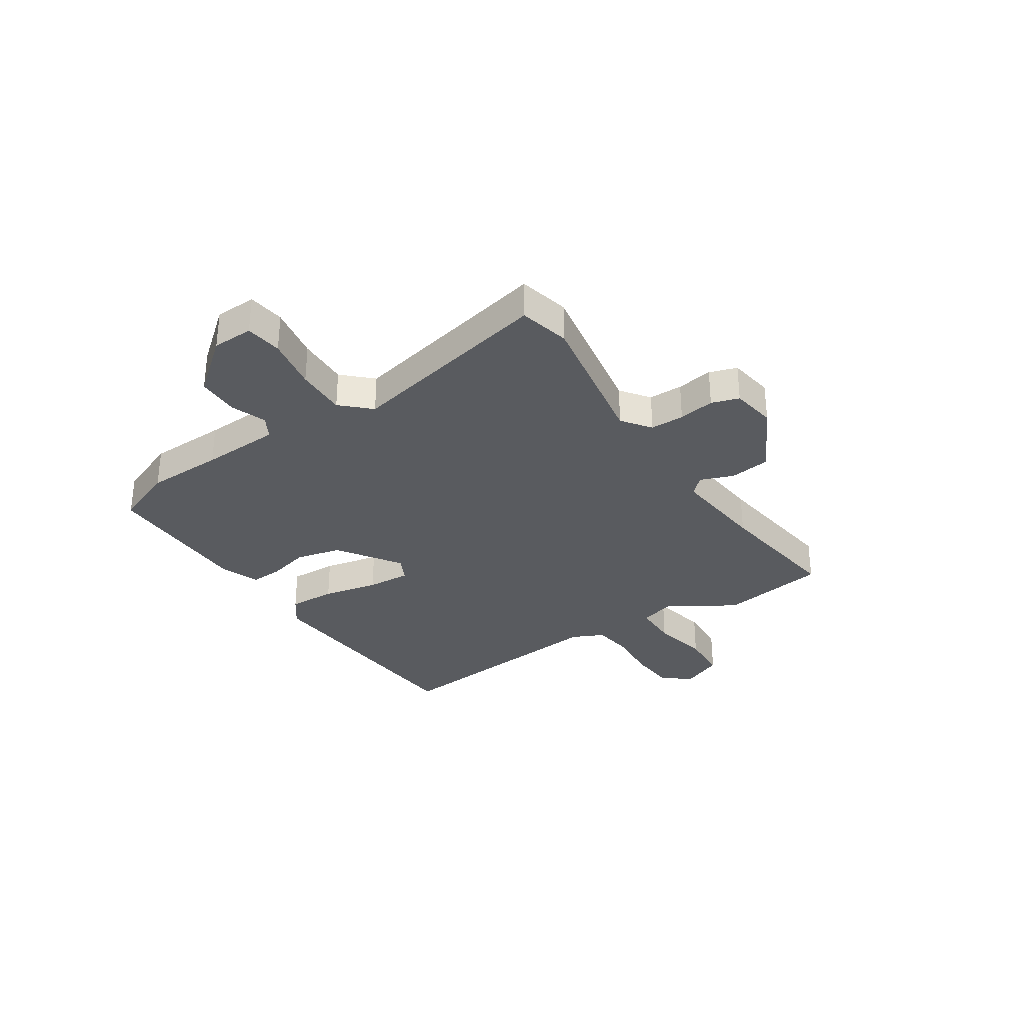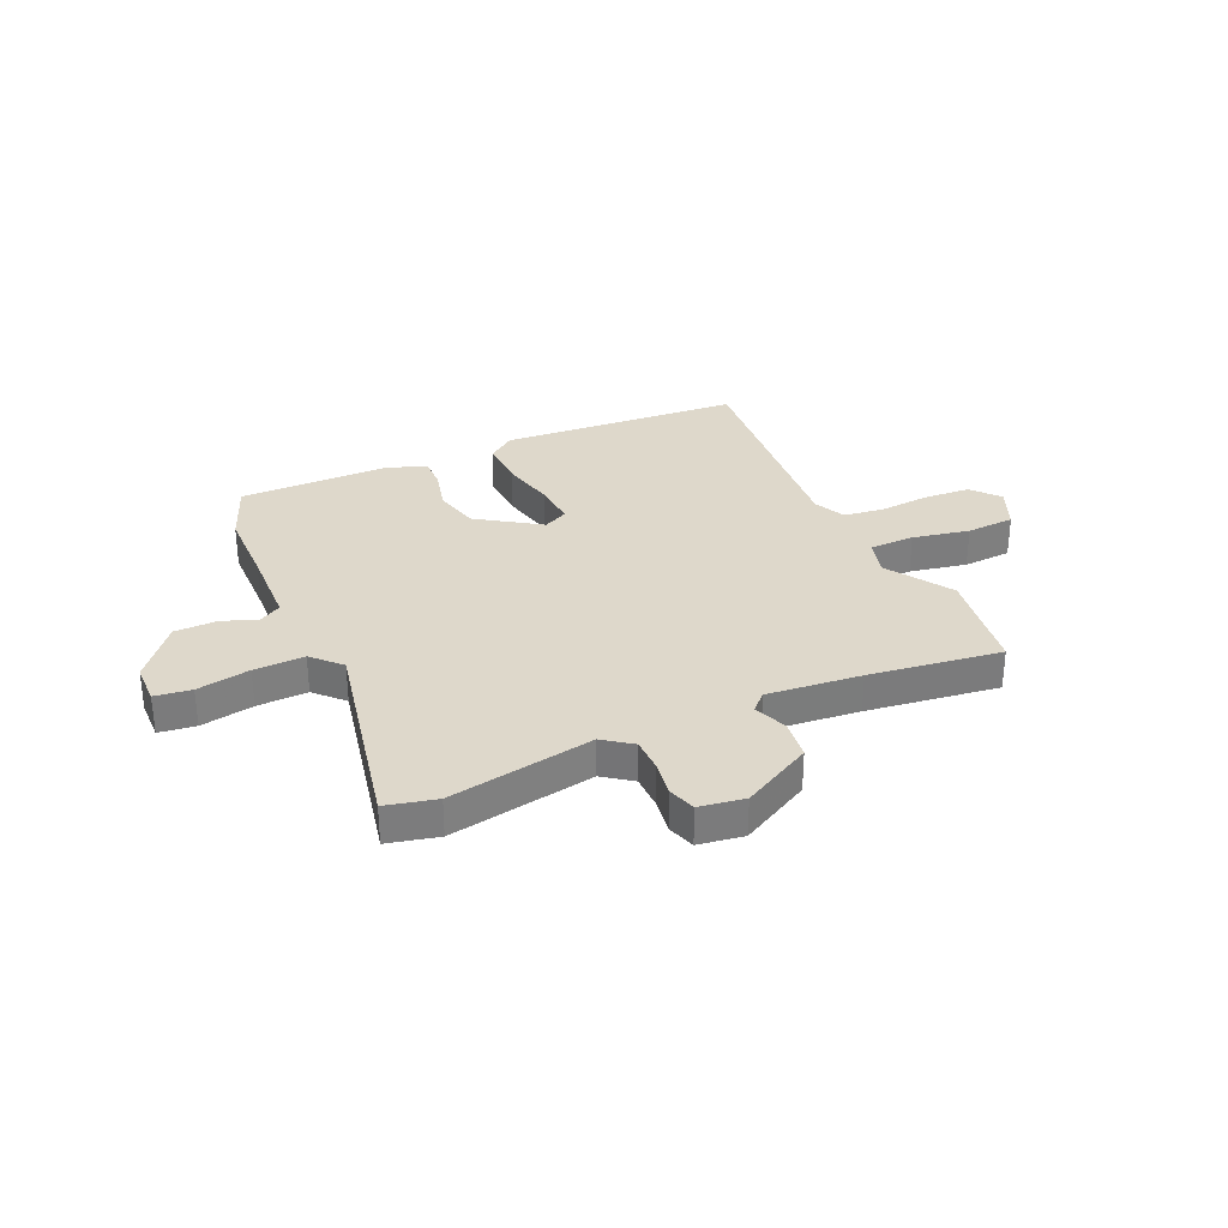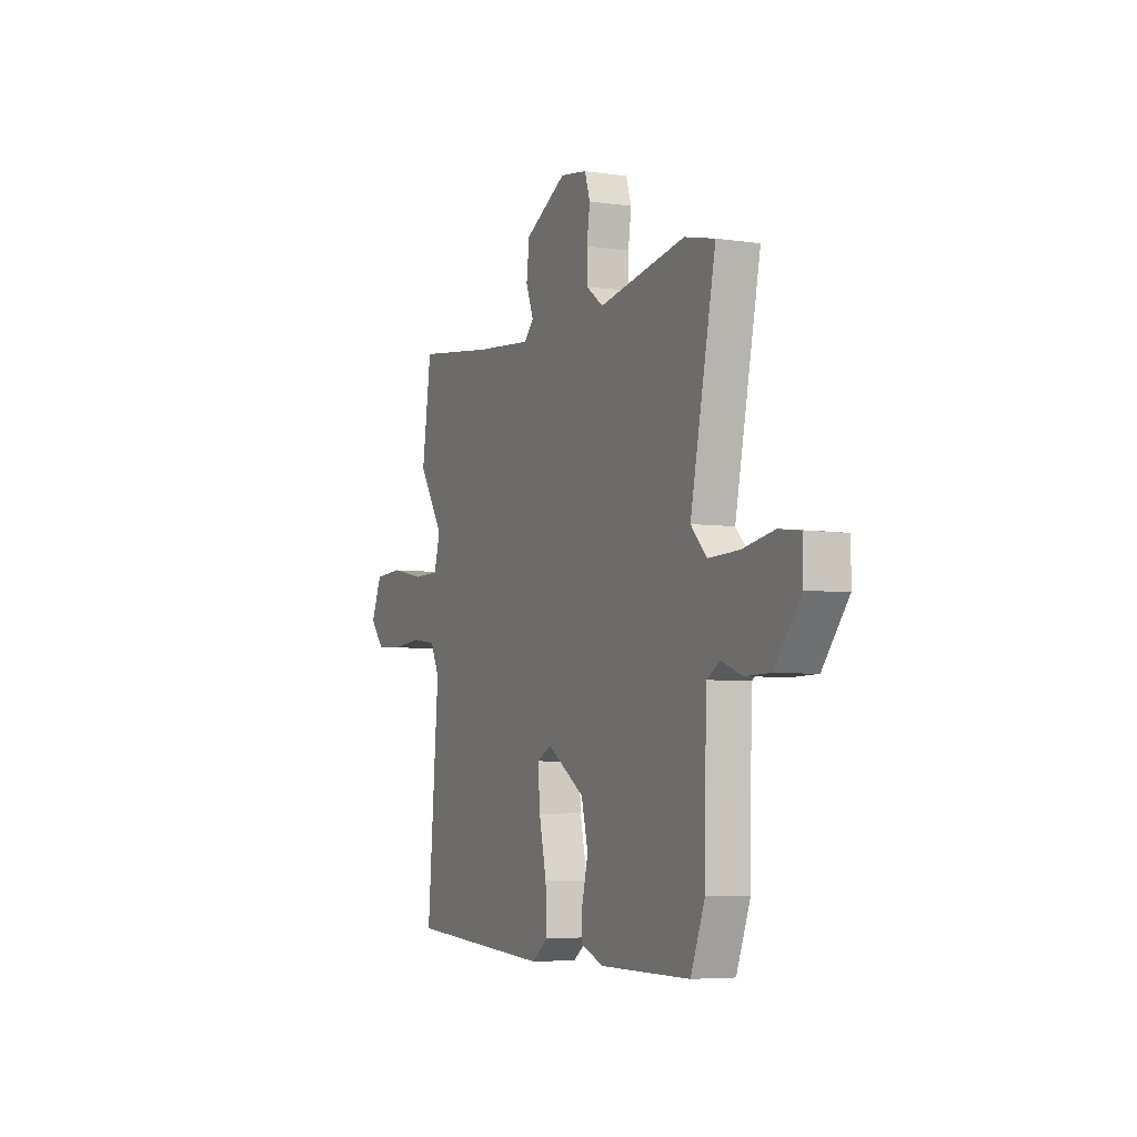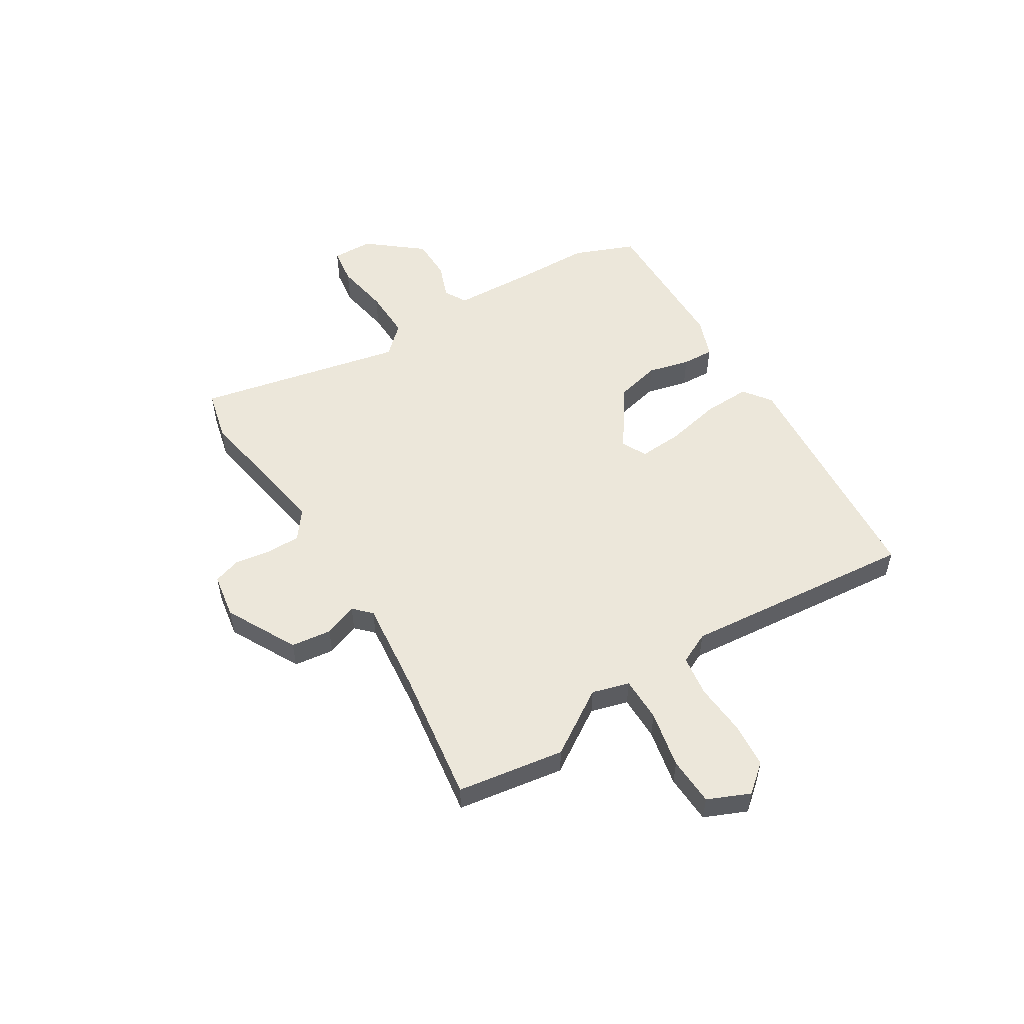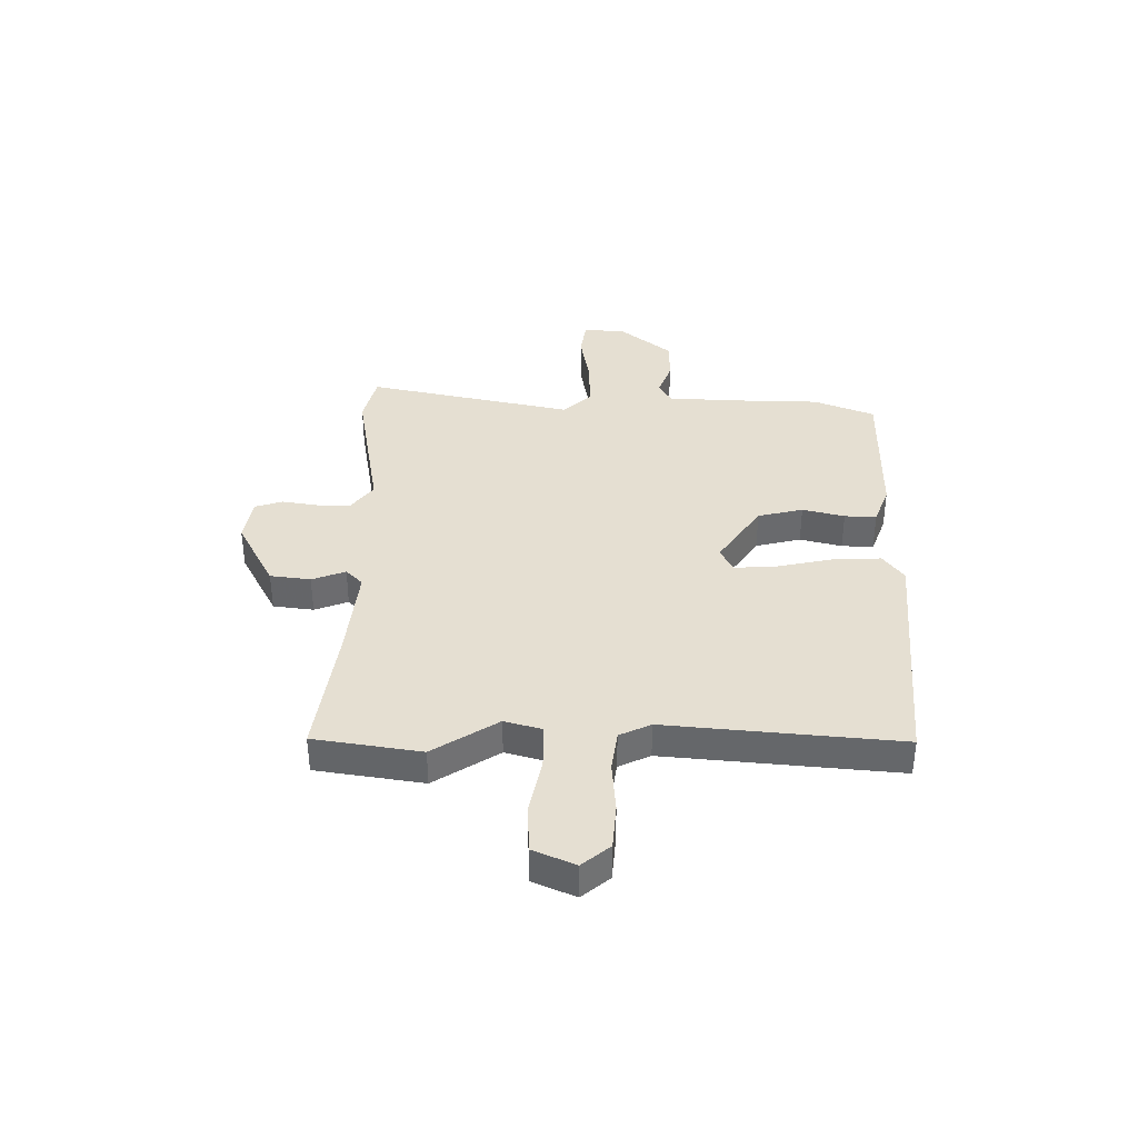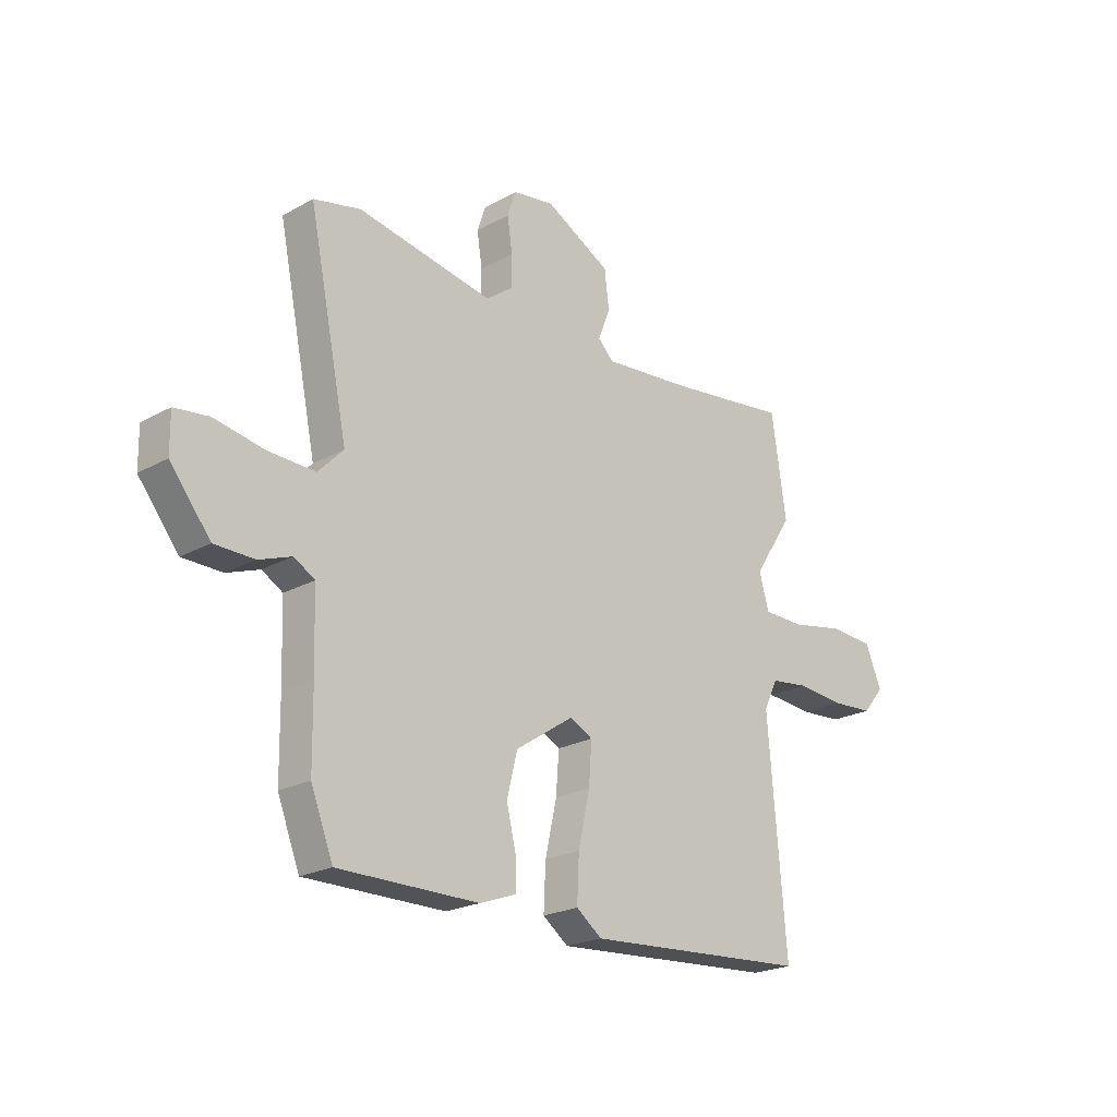
<metadata>
{"format":"obj","ext":"obj","renderer":"f3d","projection":"perspective","resolution":1024,"background":"white","views":[{"elev":-32.3,"azim":-56.2,"up":"+Y"},{"elev":31.6,"azim":-24.2,"up":"+Y"},{"elev":-5.4,"azim":-114.4,"up":"+Z"},{"elev":53.5,"azim":58.8,"up":"+Y"},{"elev":37.3,"azim":91.0,"up":"+Y"},{"elev":-22.2,"azim":-46.1,"up":"+Z"}]}
</metadata>
<code>
v 0.5 0.07 0.501
v 0.529 0.07 0.302
v 0.451 0.07 0.182
v 0.47 0.07 0.113
v 0.553 0.07 0.112
v 0.659 0.07 0.133
v 0.749 0.07 0.128
v 0.782 0.07 0.05
v 0.739 0.07 -0.001
v 0.655 0.07 -0.007
v 0.559 0.07 0.001
v 0.483 0.07 -0.009
v 0.455 0.07 -0.067
v 0.491 0.07 -0.499
v 0.042 0.07 -0.53
v -0.009 0.07 -0.492
v -0.005 0.07 -0.404
v 0.018 0.07 -0.301
v 0.024 0.07 -0.22
v -0.022 0.07 -0.197
v -0.138 0.07 -0.274
v -0.159 0.07 -0.358
v -0.14 0.07 -0.436
v -0.138 0.07 -0.495
v -0.212 0.07 -0.522
v -0.491 0.07 -0.523
v -0.535 0.07 -0.41
v -0.537 0.07 -0.266
v -0.542 0.07 -0.119
v -0.583 0.07 -0.095
v -0.648 0.07 -0.119
v -0.727 0.07 -0.118
v -0.807 0.07 -0.018
v -0.808 0.07 0.058
v -0.74 0.07 0.067
v -0.641 0.07 0.049
v -0.547 0.07 0.046
v -0.497 0.07 0.098
v -0.576 0.07 0.482
v -0.482 0.07 0.504
v -0.212 0.07 0.456
v -0.159 0.07 0.495
v -0.158 0.07 0.558
v -0.168 0.07 0.625
v -0.151 0.07 0.676
v -0.067 0.07 0.689
v 0.063 0.07 0.619
v 0.072 0.07 0.544
v 0.048 0.07 0.482
v 0.079 0.07 0.451
v 0.254 0.07 0.468
v 0.5 0 0.501
v 0.529 0 0.302
v 0.451 0 0.182
v 0.47 0 0.113
v 0.553 0 0.112
v 0.659 0 0.133
v 0.749 0 0.128
v 0.782 0 0.05
v 0.739 0 -0.001
v 0.655 0 -0.007
v 0.559 0 0.001
v 0.483 0 -0.009
v 0.455 0 -0.067
v 0.491 0 -0.499
v 0.042 0 -0.53
v -0.009 0 -0.492
v -0.005 0 -0.404
v 0.018 0 -0.301
v 0.024 0 -0.22
v -0.022 0 -0.197
v -0.138 0 -0.274
v -0.159 0 -0.358
v -0.14 0 -0.436
v -0.138 0 -0.495
v -0.212 0 -0.522
v -0.491 0 -0.523
v -0.535 0 -0.41
v -0.537 0 -0.266
v -0.542 0 -0.119
v -0.583 0 -0.095
v -0.648 0 -0.119
v -0.727 0 -0.118
v -0.807 0 -0.018
v -0.808 0 0.058
v -0.74 0 0.067
v -0.641 0 0.049
v -0.547 0 0.046
v -0.497 0 0.098
v -0.576 0 0.482
v -0.482 0 0.504
v -0.212 0 0.456
v -0.159 0 0.495
v -0.158 0 0.558
v -0.168 0 0.625
v -0.151 0 0.676
v -0.067 0 0.689
v 0.063 0 0.619
v 0.072 0 0.544
v 0.048 0 0.482
v 0.079 0 0.451
v 0.254 0 0.468
f 47 48 49
f 46 47 49
f 45 46 49
f 44 45 49
f 43 44 49
f 42 43 49 50
f 41 42 50
f 38 39 40 41
f 38 41 50
f 37 38 50 51
f 34 35 36
f 33 34 36
f 32 33 36
f 31 32 36
f 30 31 36
f 29 30 36 37
f 1 2 3
f 51 1 3
f 37 51 3
f 29 37 3
f 28 29 3
f 26 27 28
f 25 26 28
f 24 25 28
f 23 24 28
f 22 23 28
f 16 17 18
f 15 16 18
f 14 15 18
f 13 14 18
f 12 13 18 19
f 9 10 11
f 8 9 11
f 7 8 11
f 6 7 11
f 5 6 11
f 4 5 11 12
f 12 19 20
f 4 12 20
f 3 4 20
f 21 22 28
f 3 20 21 28
f 100 99 98
f 100 98 97
f 100 97 96
f 100 96 95
f 100 95 94
f 101 100 94 93
f 101 93 92
f 92 91 90 89
f 101 92 89
f 102 101 89 88
f 87 86 85
f 87 85 84
f 87 84 83
f 87 83 82
f 87 82 81
f 88 87 81 80
f 54 53 52
f 54 52 102
f 54 102 88
f 54 88 80
f 54 80 79
f 79 78 77
f 79 77 76
f 79 76 75
f 79 75 74
f 79 74 73
f 69 68 67
f 69 67 66
f 69 66 65
f 69 65 64
f 70 69 64 63
f 62 61 60
f 62 60 59
f 62 59 58
f 62 58 57
f 62 57 56
f 63 62 56 55
f 71 70 63
f 71 63 55
f 71 55 54
f 79 73 72
f 79 72 71 54
f 1 52 53 2
f 2 53 54 3
f 3 54 55 4
f 4 55 56 5
f 5 56 57 6
f 6 57 58 7
f 7 58 59 8
f 8 59 60 9
f 9 60 61 10
f 10 61 62 11
f 11 62 63 12
f 12 63 64 13
f 13 64 65 14
f 14 65 66 15
f 15 66 67 16
f 16 67 68 17
f 17 68 69 18
f 18 69 70 19
f 19 70 71 20
f 20 71 72 21
f 21 72 73 22
f 22 73 74 23
f 23 74 75 24
f 24 75 76 25
f 25 76 77 26
f 26 77 78 27
f 27 78 79 28
f 28 79 80 29
f 29 80 81 30
f 30 81 82 31
f 31 82 83 32
f 32 83 84 33
f 33 84 85 34
f 34 85 86 35
f 35 86 87 36
f 36 87 88 37
f 37 88 89 38
f 38 89 90 39
f 39 90 91 40
f 40 91 92 41
f 41 92 93 42
f 42 93 94 43
f 43 94 95 44
f 44 95 96 45
f 45 96 97 46
f 46 97 98 47
f 47 98 99 48
f 48 99 100 49
f 49 100 101 50
f 50 101 102 51
f 51 102 52 1

</code>
